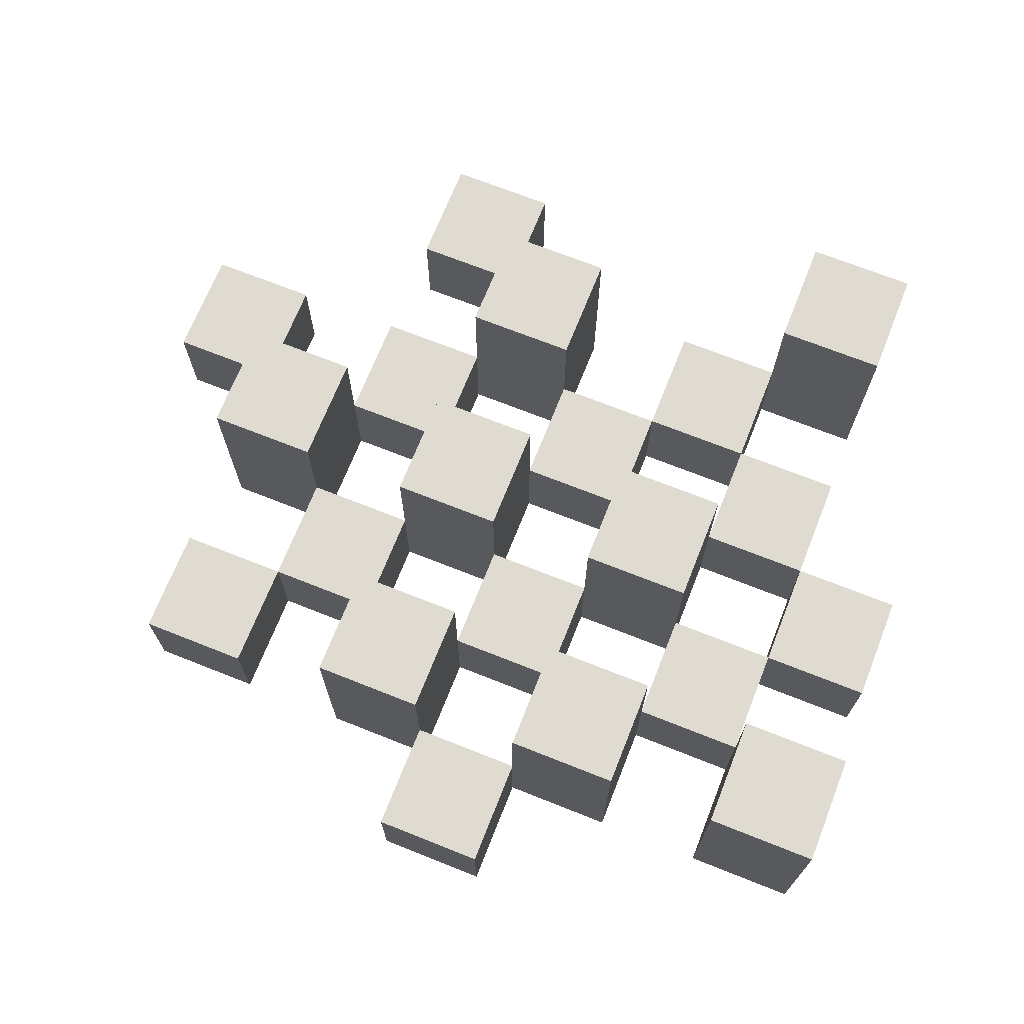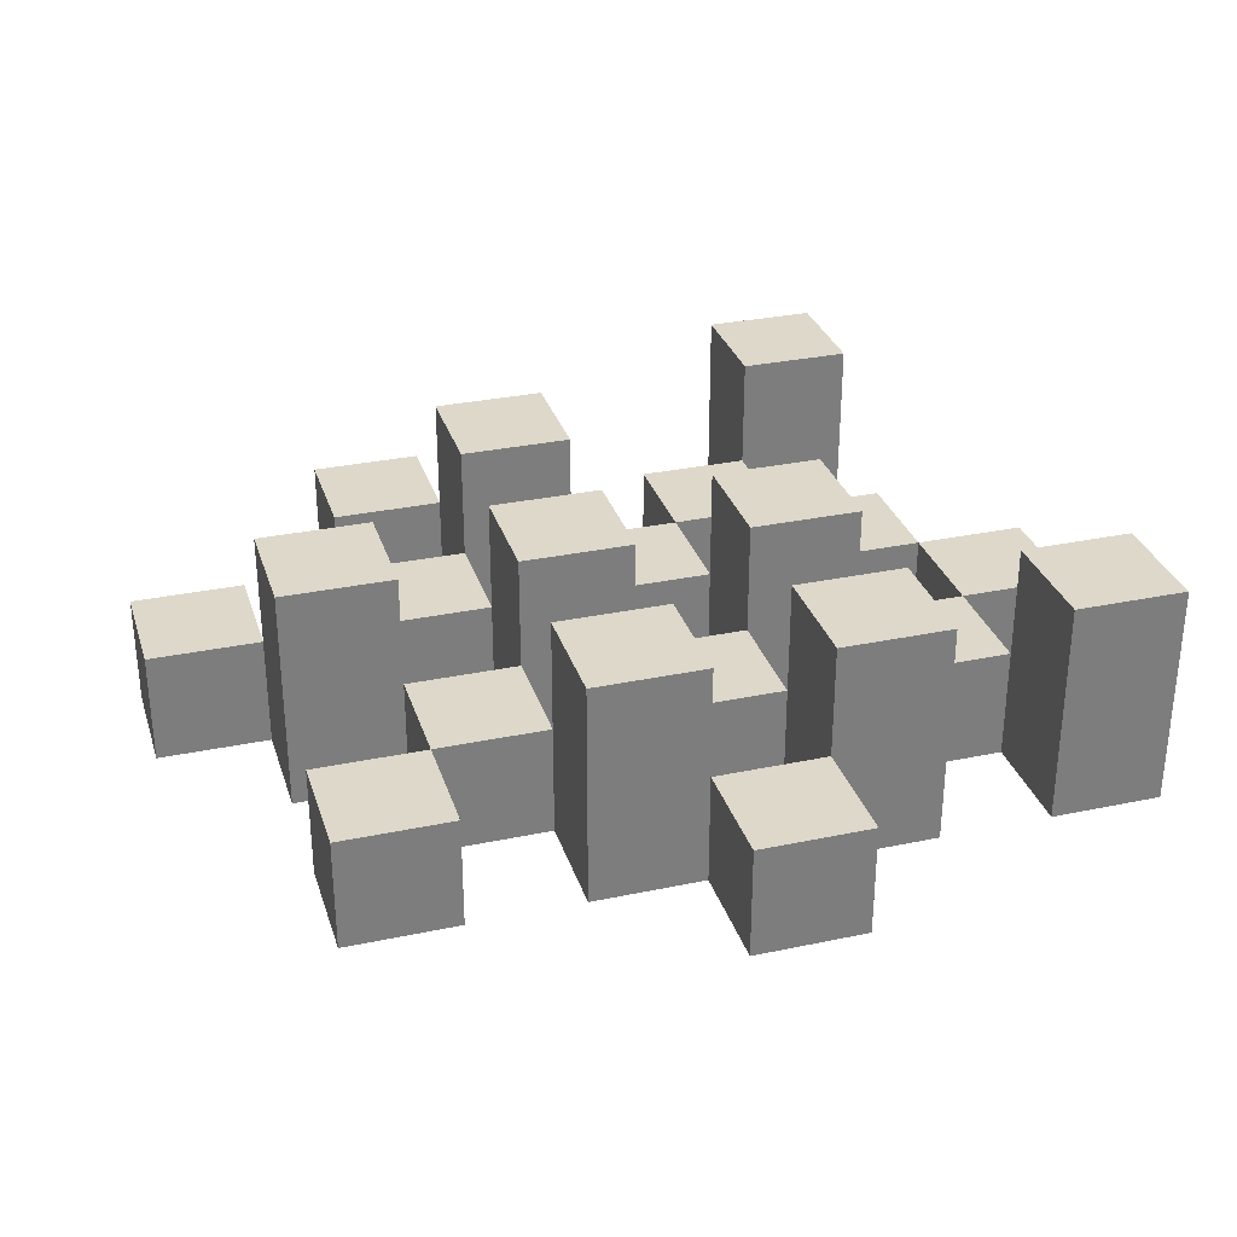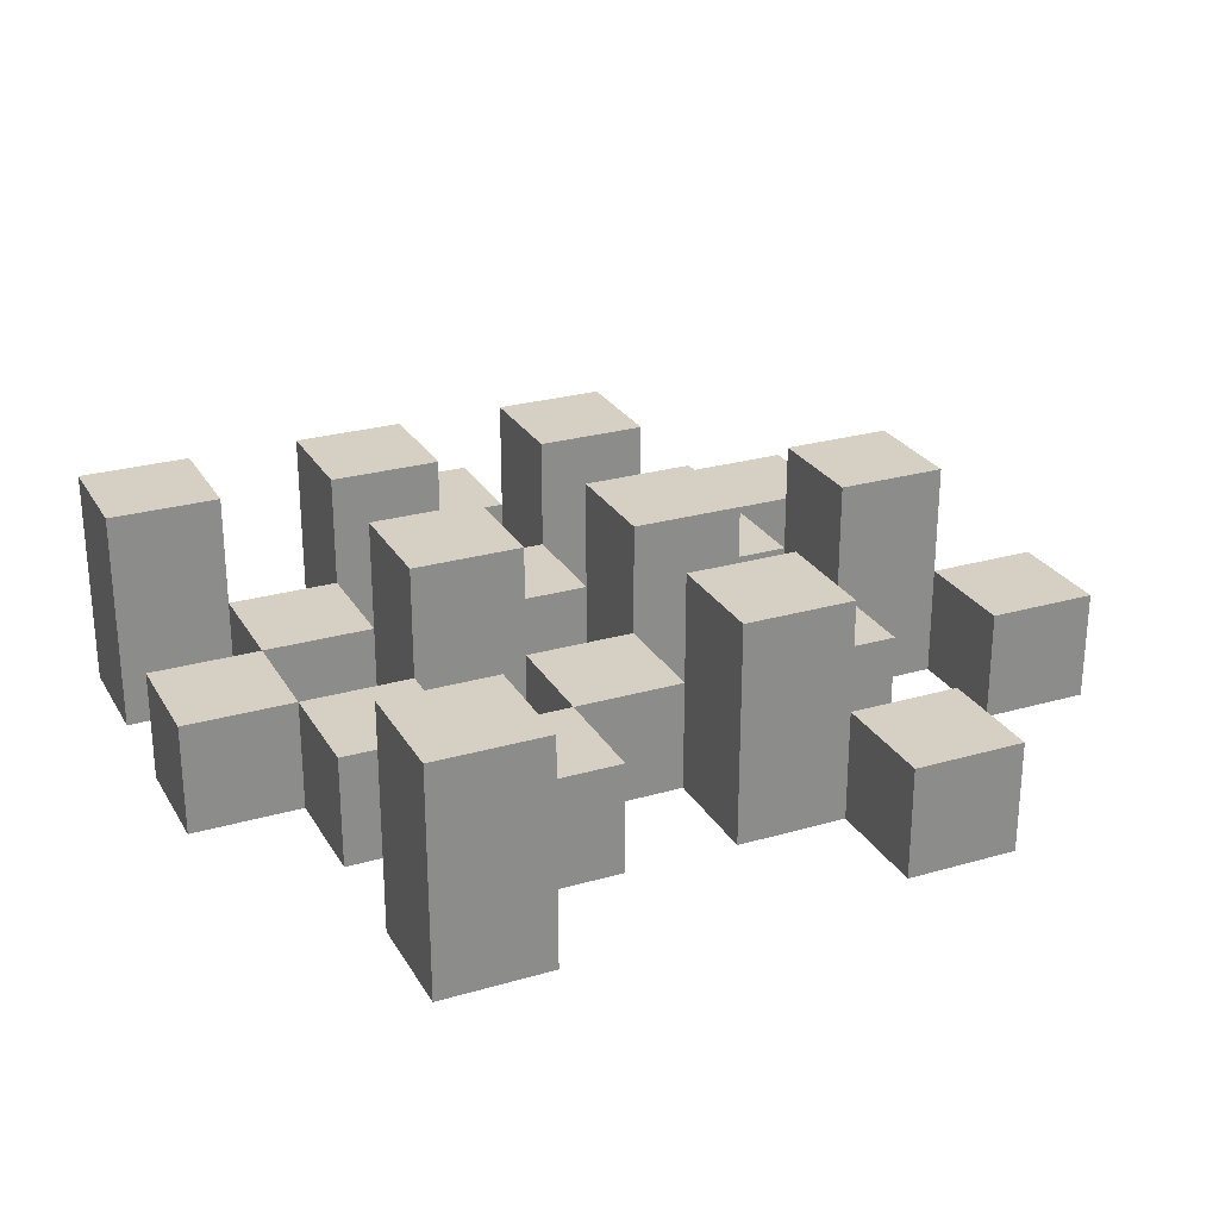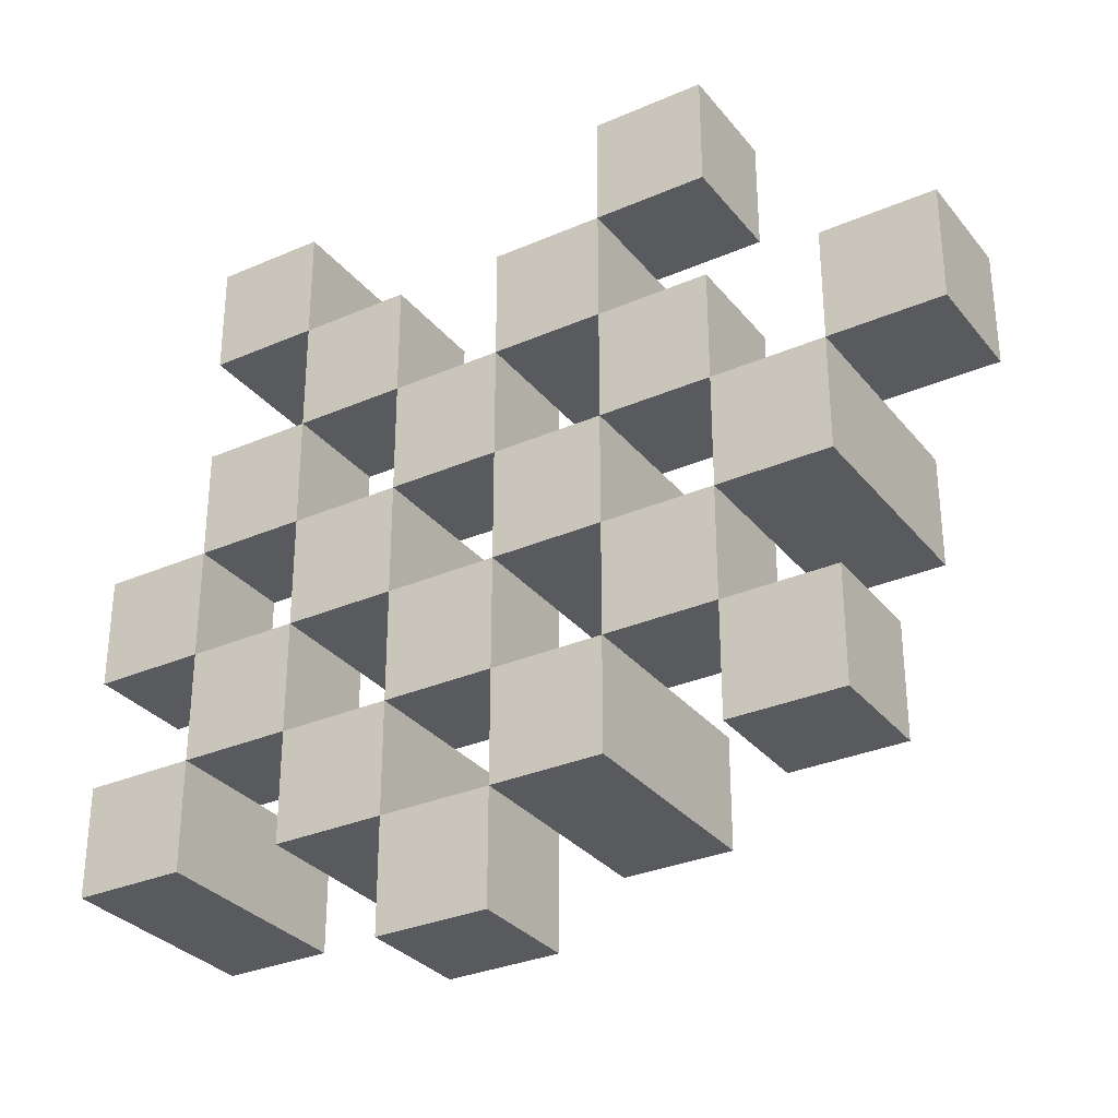
<metadata>
{"format":"obj","ext":"obj","renderer":"f3d","projection":"perspective","resolution":1024,"background":"white","views":[{"elev":70.1,"azim":-158.3,"up":"+Y"},{"elev":31.0,"azim":163.3,"up":"+Y"},{"elev":26.3,"azim":-24.4,"up":"+Y"},{"elev":-31.2,"azim":31.8,"up":"+Z"}]}
</metadata>
<code>
o
v 24.1 0.9 6.1
v 24.1 0.9 6
v 24.1 0.9 5.9
v 24.1 0.9 5.8
v 24.1 1 6.1
v 24.1 1 6
v 24.1 1.1 5.9
v 24.1 1.1 5.8
v 24.2 0.9 6.4
v 24.2 0.9 6.3
v 24.2 0.9 6.2
v 24.2 0.9 6.1
v 24.2 0.9 6
v 24.2 0.9 5.9
v 24.2 1 6.2
v 24.2 1 6.1
v 24.2 1 6
v 24.2 1 5.9
v 24.2 1.1 6.4
v 24.2 1.1 6.3
v 24.3 0.9 6.3
v 24.3 0.9 6.2
v 24.3 0.9 6.1
v 24.3 0.9 6
v 24.3 0.9 5.9
v 24.3 0.9 5.8
v 24.3 1 6.3
v 24.3 1 6.2
v 24.3 1 6.1
v 24.3 1 6
v 24.3 1 5.9
v 24.3 1.1 6.1
v 24.3 1.1 6
v 24.3 1.1 5.9
v 24.3 1.1 5.8
v 24.4 0.9 6.2
v 24.4 0.9 6.1
v 24.4 0.9 6
v 24.4 0.9 5.9
v 24.4 0.9 5.8
v 24.4 0.9 5.7
v 24.4 1 6.2
v 24.4 1 6.1
v 24.4 1 6
v 24.4 1 5.9
v 24.4 1 5.8
v 24.4 1 5.7
v 24.5 0.9 6.3
v 24.5 0.9 6.2
v 24.5 0.9 6.1
v 24.5 0.9 6
v 24.5 0.9 5.9
v 24.5 0.9 5.8
v 24.5 1 6.2
v 24.5 1 6.1
v 24.5 1 6
v 24.5 1 5.9
v 24.5 1 5.8
v 24.5 1.1 6.3
v 24.5 1.1 6.2
v 24.5 1.1 6.1
v 24.5 1.1 6
v 24.5 1.1 5.9
v 24.5 1.1 5.8
v 24.6 0.9 6.4
v 24.6 0.9 6.3
v 24.6 0.9 6.2
v 24.6 0.9 6.1
v 24.6 0.9 6
v 24.6 0.9 5.9
v 24.6 1 6.4
v 24.6 1 6.3
v 24.6 1 6.2
v 24.6 1 6.1
v 24.6 1 6
v 24.6 1 5.9
v 24.7 0.9 6.1
v 24.7 0.9 6
v 24.7 0.9 5.9
v 24.7 0.9 5.8
v 24.7 1 6.1
v 24.7 1 6
v 24.7 1 5.9
v 24.7 1 5.8
v 24.7 1.1 6.1
v 24.7 1.1 6
v 24.8 0.9 6.2
v 24.8 0.9 6.1
v 24.8 1 6.2
v 24.8 1 6.1
v 24.2 0.9 6.1
v 24.2 0.9 6
v 24.2 0.9 5.9
v 24.2 0.9 5.8
v 24.2 1 6.1
v 24.2 1 6
v 24.2 1 5.9
v 24.2 1.1 5.9
v 24.2 1.1 5.8
v 24.3 0.9 6.4
v 24.3 0.9 6.3
v 24.3 0.9 6.2
v 24.3 0.9 6.1
v 24.3 0.9 6
v 24.3 0.9 5.9
v 24.3 1 6.3
v 24.3 1 6.2
v 24.3 1 6.1
v 24.3 1 6
v 24.3 1 5.9
v 24.3 1.1 6.4
v 24.3 1.1 6.3
v 24.4 0.9 6.3
v 24.4 0.9 6.2
v 24.4 0.9 6.1
v 24.4 0.9 6
v 24.4 0.9 5.9
v 24.4 0.9 5.8
v 24.4 1 6.3
v 24.4 1 6.2
v 24.4 1 6.1
v 24.4 1 6
v 24.4 1 5.9
v 24.4 1 5.8
v 24.4 1.1 6.1
v 24.4 1.1 6
v 24.4 1.1 5.9
v 24.4 1.1 5.8
v 24.5 0.9 6.2
v 24.5 0.9 6.1
v 24.5 0.9 6
v 24.5 0.9 5.9
v 24.5 0.9 5.8
v 24.5 0.9 5.7
v 24.5 1 6.2
v 24.5 1 6.1
v 24.5 1 6
v 24.5 1 5.9
v 24.5 1 5.8
v 24.5 1 5.7
v 24.6 0.9 6.3
v 24.6 0.9 6.2
v 24.6 0.9 6.1
v 24.6 0.9 6
v 24.6 0.9 5.9
v 24.6 0.9 5.8
v 24.6 1 6.3
v 24.6 1 6.2
v 24.6 1 6.1
v 24.6 1 6
v 24.6 1 5.9
v 24.6 1.1 6.3
v 24.6 1.1 6.2
v 24.6 1.1 6.1
v 24.6 1.1 6
v 24.6 1.1 5.9
v 24.6 1.1 5.8
v 24.7 0.9 6.4
v 24.7 0.9 6.3
v 24.7 0.9 6.2
v 24.7 0.9 6.1
v 24.7 0.9 6
v 24.7 0.9 5.9
v 24.7 1 6.4
v 24.7 1 6.3
v 24.7 1 6.2
v 24.7 1 6.1
v 24.7 1 6
v 24.7 1 5.9
v 24.8 0.9 6.1
v 24.8 0.9 6
v 24.8 0.9 5.9
v 24.8 0.9 5.8
v 24.8 1 6.1
v 24.8 1 5.9
v 24.8 1 5.8
v 24.8 1.1 6.1
v 24.8 1.1 6
v 24.9 0.9 6.2
v 24.9 0.9 6.1
v 24.9 1 6.2
v 24.9 1 6.1
v 24.2 0.9 6.4
v 24.2 1.1 6.4
v 24.3 0.9 6.4
v 24.3 1.1 6.4
v 24.6 0.9 6.4
v 24.6 1 6.4
v 24.7 0.9 6.4
v 24.7 1 6.4
v 24.3 0.9 6.3
v 24.3 1 6.3
v 24.4 0.9 6.3
v 24.4 1 6.3
v 24.5 0.9 6.3
v 24.5 1.1 6.3
v 24.6 0.9 6.3
v 24.6 1 6.3
v 24.6 1.1 6.3
v 24.2 0.9 6.2
v 24.2 1 6.2
v 24.3 0.9 6.2
v 24.3 1 6.2
v 24.4 0.9 6.2
v 24.4 1 6.2
v 24.5 0.9 6.2
v 24.5 1 6.2
v 24.6 0.9 6.2
v 24.6 1 6.2
v 24.7 0.9 6.2
v 24.7 1 6.2
v 24.8 0.9 6.2
v 24.8 1 6.2
v 24.9 0.9 6.2
v 24.9 1 6.2
v 24.1 0.9 6.1
v 24.1 1 6.1
v 24.2 0.9 6.1
v 24.2 1 6.1
v 24.3 0.9 6.1
v 24.3 1 6.1
v 24.3 1.1 6.1
v 24.4 0.9 6.1
v 24.4 1 6.1
v 24.4 1.1 6.1
v 24.5 0.9 6.1
v 24.5 1 6.1
v 24.5 1.1 6.1
v 24.6 0.9 6.1
v 24.6 1 6.1
v 24.6 1.1 6.1
v 24.7 0.9 6.1
v 24.7 1 6.1
v 24.7 1.1 6.1
v 24.8 0.9 6.1
v 24.8 1 6.1
v 24.8 1.1 6.1
v 24.2 0.9 6
v 24.2 1 6
v 24.3 0.9 6
v 24.3 1 6
v 24.4 0.9 6
v 24.4 1 6
v 24.5 0.9 6
v 24.5 1 6
v 24.6 0.9 6
v 24.6 1 6
v 24.7 0.9 6
v 24.7 1 6
v 24.1 0.9 5.9
v 24.1 1.1 5.9
v 24.2 0.9 5.9
v 24.2 1 5.9
v 24.2 1.1 5.9
v 24.3 0.9 5.9
v 24.3 1 5.9
v 24.3 1.1 5.9
v 24.4 0.9 5.9
v 24.4 1 5.9
v 24.4 1.1 5.9
v 24.5 0.9 5.9
v 24.5 1 5.9
v 24.5 1.1 5.9
v 24.6 0.9 5.9
v 24.6 1 5.9
v 24.6 1.1 5.9
v 24.7 0.9 5.9
v 24.7 1 5.9
v 24.8 0.9 5.9
v 24.8 1 5.9
v 24.4 0.9 5.8
v 24.4 1 5.8
v 24.5 0.9 5.8
v 24.5 1 5.8
v 24.2 0.9 6.3
v 24.2 1.1 6.3
v 24.3 0.9 6.3
v 24.3 1 6.3
v 24.3 1.1 6.3
v 24.6 0.9 6.3
v 24.6 1 6.3
v 24.7 0.9 6.3
v 24.7 1 6.3
v 24.3 0.9 6.2
v 24.3 1 6.2
v 24.4 0.9 6.2
v 24.4 1 6.2
v 24.5 0.9 6.2
v 24.5 1 6.2
v 24.5 1.1 6.2
v 24.6 0.9 6.2
v 24.6 1 6.2
v 24.6 1.1 6.2
v 24.2 0.9 6.1
v 24.2 1 6.1
v 24.3 0.9 6.1
v 24.3 1 6.1
v 24.4 0.9 6.1
v 24.4 1 6.1
v 24.5 0.9 6.1
v 24.5 1 6.1
v 24.6 0.9 6.1
v 24.6 1 6.1
v 24.7 0.9 6.1
v 24.7 1 6.1
v 24.8 0.9 6.1
v 24.8 1 6.1
v 24.9 0.9 6.1
v 24.9 1 6.1
v 24.1 0.9 6
v 24.1 1 6
v 24.2 0.9 6
v 24.2 1 6
v 24.3 0.9 6
v 24.3 1 6
v 24.3 1.1 6
v 24.4 0.9 6
v 24.4 1 6
v 24.4 1.1 6
v 24.5 0.9 6
v 24.5 1 6
v 24.5 1.1 6
v 24.6 0.9 6
v 24.6 1 6
v 24.6 1.1 6
v 24.7 0.9 6
v 24.7 1 6
v 24.7 1.1 6
v 24.8 0.9 6
v 24.8 1.1 6
v 24.2 0.9 5.9
v 24.2 1 5.9
v 24.3 0.9 5.9
v 24.3 1 5.9
v 24.4 0.9 5.9
v 24.4 1 5.9
v 24.5 0.9 5.9
v 24.5 1 5.9
v 24.6 0.9 5.9
v 24.6 1 5.9
v 24.7 0.9 5.9
v 24.7 1 5.9
v 24.1 0.9 5.8
v 24.1 1.1 5.8
v 24.2 0.9 5.8
v 24.2 1.1 5.8
v 24.3 0.9 5.8
v 24.3 1.1 5.8
v 24.4 0.9 5.8
v 24.4 1 5.8
v 24.4 1.1 5.8
v 24.5 0.9 5.8
v 24.5 1 5.8
v 24.5 1.1 5.8
v 24.6 0.9 5.8
v 24.6 1.1 5.8
v 24.7 0.9 5.8
v 24.7 1 5.8
v 24.8 0.9 5.8
v 24.8 1 5.8
v 24.4 0.9 5.7
v 24.4 1 5.7
v 24.5 0.9 5.7
v 24.5 1 5.7
v 24.2 0.9 6.4
v 24.3 0.9 6.4
v 24.6 0.9 6.4
v 24.7 0.9 6.4
v 24.2 0.9 6.3
v 24.3 0.9 6.3
v 24.4 0.9 6.3
v 24.5 0.9 6.3
v 24.6 0.9 6.3
v 24.7 0.9 6.3
v 24.2 0.9 6.2
v 24.3 0.9 6.2
v 24.4 0.9 6.2
v 24.5 0.9 6.2
v 24.6 0.9 6.2
v 24.7 0.9 6.2
v 24.8 0.9 6.2
v 24.9 0.9 6.2
v 24.1 0.9 6.1
v 24.2 0.9 6.1
v 24.3 0.9 6.1
v 24.4 0.9 6.1
v 24.5 0.9 6.1
v 24.6 0.9 6.1
v 24.7 0.9 6.1
v 24.8 0.9 6.1
v 24.9 0.9 6.1
v 24.1 0.9 6
v 24.2 0.9 6
v 24.3 0.9 6
v 24.4 0.9 6
v 24.5 0.9 6
v 24.6 0.9 6
v 24.7 0.9 6
v 24.8 0.9 6
v 24.1 0.9 5.9
v 24.2 0.9 5.9
v 24.3 0.9 5.9
v 24.4 0.9 5.9
v 24.5 0.9 5.9
v 24.6 0.9 5.9
v 24.7 0.9 5.9
v 24.8 0.9 5.9
v 24.1 0.9 5.8
v 24.2 0.9 5.8
v 24.3 0.9 5.8
v 24.4 0.9 5.8
v 24.5 0.9 5.8
v 24.6 0.9 5.8
v 24.7 0.9 5.8
v 24.8 0.9 5.8
v 24.4 0.9 5.7
v 24.5 0.9 5.7
v 24.6 1 6.4
v 24.7 1 6.4
v 24.3 1 6.3
v 24.4 1 6.3
v 24.6 1 6.3
v 24.7 1 6.3
v 24.2 1 6.2
v 24.3 1 6.2
v 24.4 1 6.2
v 24.5 1 6.2
v 24.6 1 6.2
v 24.7 1 6.2
v 24.8 1 6.2
v 24.9 1 6.2
v 24.1 1 6.1
v 24.2 1 6.1
v 24.3 1 6.1
v 24.4 1 6.1
v 24.5 1 6.1
v 24.6 1 6.1
v 24.7 1 6.1
v 24.8 1 6.1
v 24.9 1 6.1
v 24.1 1 6
v 24.2 1 6
v 24.3 1 6
v 24.4 1 6
v 24.5 1 6
v 24.6 1 6
v 24.7 1 6
v 24.2 1 5.9
v 24.3 1 5.9
v 24.4 1 5.9
v 24.5 1 5.9
v 24.6 1 5.9
v 24.7 1 5.9
v 24.8 1 5.9
v 24.4 1 5.8
v 24.5 1 5.8
v 24.7 1 5.8
v 24.8 1 5.8
v 24.4 1 5.7
v 24.5 1 5.7
v 24.2 1.1 6.4
v 24.3 1.1 6.4
v 24.2 1.1 6.3
v 24.3 1.1 6.3
v 24.5 1.1 6.3
v 24.6 1.1 6.3
v 24.5 1.1 6.2
v 24.6 1.1 6.2
v 24.3 1.1 6.1
v 24.4 1.1 6.1
v 24.5 1.1 6.1
v 24.6 1.1 6.1
v 24.7 1.1 6.1
v 24.8 1.1 6.1
v 24.3 1.1 6
v 24.4 1.1 6
v 24.5 1.1 6
v 24.6 1.1 6
v 24.7 1.1 6
v 24.8 1.1 6
v 24.1 1.1 5.9
v 24.2 1.1 5.9
v 24.3 1.1 5.9
v 24.4 1.1 5.9
v 24.5 1.1 5.9
v 24.6 1.1 5.9
v 24.1 1.1 5.8
v 24.2 1.1 5.8
v 24.3 1.1 5.8
v 24.4 1.1 5.8
v 24.5 1.1 5.8
v 24.6 1.1 5.8
f 5 2 1
f 6 2 5
f 7 4 3
f 8 4 7
f 15 12 11
f 16 12 15
f 17 14 13
f 18 14 17
f 19 10 9
f 20 10 19
f 27 22 21
f 28 22 27
f 29 24 23
f 30 24 29
f 31 26 25
f 32 30 29
f 33 30 32
f 34 26 31
f 35 26 34
f 42 37 36
f 43 37 42
f 44 39 38
f 45 39 44
f 46 41 40
f 47 41 46
f 54 49 48
f 55 51 50
f 56 51 55
f 57 53 52
f 58 53 57
f 59 54 48
f 60 54 59
f 61 56 55
f 62 56 61
f 63 58 57
f 64 58 63
f 71 66 65
f 72 66 71
f 73 68 67
f 74 68 73
f 75 70 69
f 76 70 75
f 81 78 77
f 82 78 81
f 83 80 79
f 84 80 83
f 85 82 81
f 86 82 85
f 89 88 87
f 90 88 89
f 91 92 95
f 95 92 96
f 93 94 97
f 97 94 98
f 98 94 99
f 100 101 106
f 102 103 107
f 107 103 108
f 104 105 109
f 109 105 110
f 100 106 111
f 111 106 112
f 113 114 119
f 119 114 120
f 115 116 121
f 121 116 122
f 117 118 123
f 123 118 124
f 121 122 125
f 125 122 126
f 123 124 127
f 127 124 128
f 129 130 135
f 135 130 136
f 131 132 137
f 137 132 138
f 133 134 139
f 139 134 140
f 141 142 147
f 147 142 148
f 143 144 149
f 149 144 150
f 145 146 151
f 147 148 152
f 152 148 153
f 149 150 154
f 154 150 155
f 151 146 156
f 156 146 157
f 158 159 164
f 164 159 165
f 160 161 166
f 166 161 167
f 162 163 168
f 168 163 169
f 170 171 174
f 172 173 175
f 175 173 176
f 174 171 177
f 177 171 178
f 179 180 181
f 181 180 182
f 185 184 183
f 186 184 185
f 189 188 187
f 190 188 189
f 193 192 191
f 194 192 193
f 197 196 195
f 198 196 197
f 199 196 198
f 202 201 200
f 203 201 202
f 206 205 204
f 207 205 206
f 210 209 208
f 211 209 210
f 214 213 212
f 215 213 214
f 218 217 216
f 219 217 218
f 223 221 220
f 223 222 221
f 224 222 223
f 225 222 224
f 229 227 226
f 229 228 227
f 230 228 229
f 231 228 230
f 235 233 232
f 235 234 233
f 236 234 235
f 237 234 236
f 240 239 238
f 241 239 240
f 244 243 242
f 245 243 244
f 248 247 246
f 249 247 248
f 252 251 250
f 253 251 252
f 254 251 253
f 258 256 255
f 258 257 256
f 259 257 258
f 260 257 259
f 264 262 261
f 264 263 262
f 265 263 264
f 266 263 265
f 269 268 267
f 270 268 269
f 273 272 271
f 274 272 273
f 275 276 277
f 277 276 278
f 278 276 279
f 280 281 282
f 282 281 283
f 284 285 286
f 286 285 287
f 288 289 291
f 289 290 291
f 291 290 292
f 292 290 293
f 294 295 296
f 296 295 297
f 298 299 300
f 300 299 301
f 302 303 304
f 304 303 305
f 306 307 308
f 308 307 309
f 310 311 312
f 312 311 313
f 314 315 317
f 315 316 317
f 317 316 318
f 318 316 319
f 320 321 323
f 321 322 323
f 323 322 324
f 324 322 325
f 326 327 329
f 327 328 329
f 329 328 330
f 331 332 333
f 333 332 334
f 335 336 337
f 337 336 338
f 339 340 341
f 341 340 342
f 343 344 345
f 345 344 346
f 347 348 349
f 349 348 350
f 350 348 351
f 352 353 355
f 353 354 355
f 355 354 356
f 357 358 359
f 359 358 360
f 361 362 363
f 363 362 364
f 369 366 365
f 370 366 369
f 373 368 367
f 374 368 373
f 376 371 370
f 377 371 376
f 378 373 372
f 379 373 378
f 384 376 375
f 385 376 384
f 386 378 377
f 387 378 386
f 388 380 379
f 389 380 388
f 390 382 381
f 391 382 390
f 392 384 383
f 393 384 392
f 394 386 385
f 395 386 394
f 396 388 387
f 397 388 396
f 398 390 389
f 399 390 398
f 401 394 393
f 402 394 401
f 403 396 395
f 404 396 403
f 405 398 397
f 406 398 405
f 408 401 400
f 409 401 408
f 410 403 402
f 411 403 410
f 412 405 404
f 413 405 412
f 414 407 406
f 415 407 414
f 416 412 411
f 417 412 416
f 418 419 422
f 422 419 423
f 420 421 425
f 425 421 426
f 424 425 433
f 433 425 434
f 426 427 435
f 435 427 436
f 428 429 437
f 437 429 438
f 430 431 439
f 439 431 440
f 432 433 441
f 441 433 442
f 442 443 448
f 448 443 449
f 444 445 450
f 450 445 451
f 446 447 452
f 452 447 453
f 453 454 457
f 457 454 458
f 455 456 459
f 459 456 460
f 461 462 463
f 463 462 464
f 465 466 467
f 467 466 468
f 469 470 475
f 475 470 476
f 471 472 477
f 477 472 478
f 473 474 479
f 479 474 480
f 481 482 487
f 487 482 488
f 483 484 489
f 489 484 490
f 485 486 491
f 491 486 492

</code>
